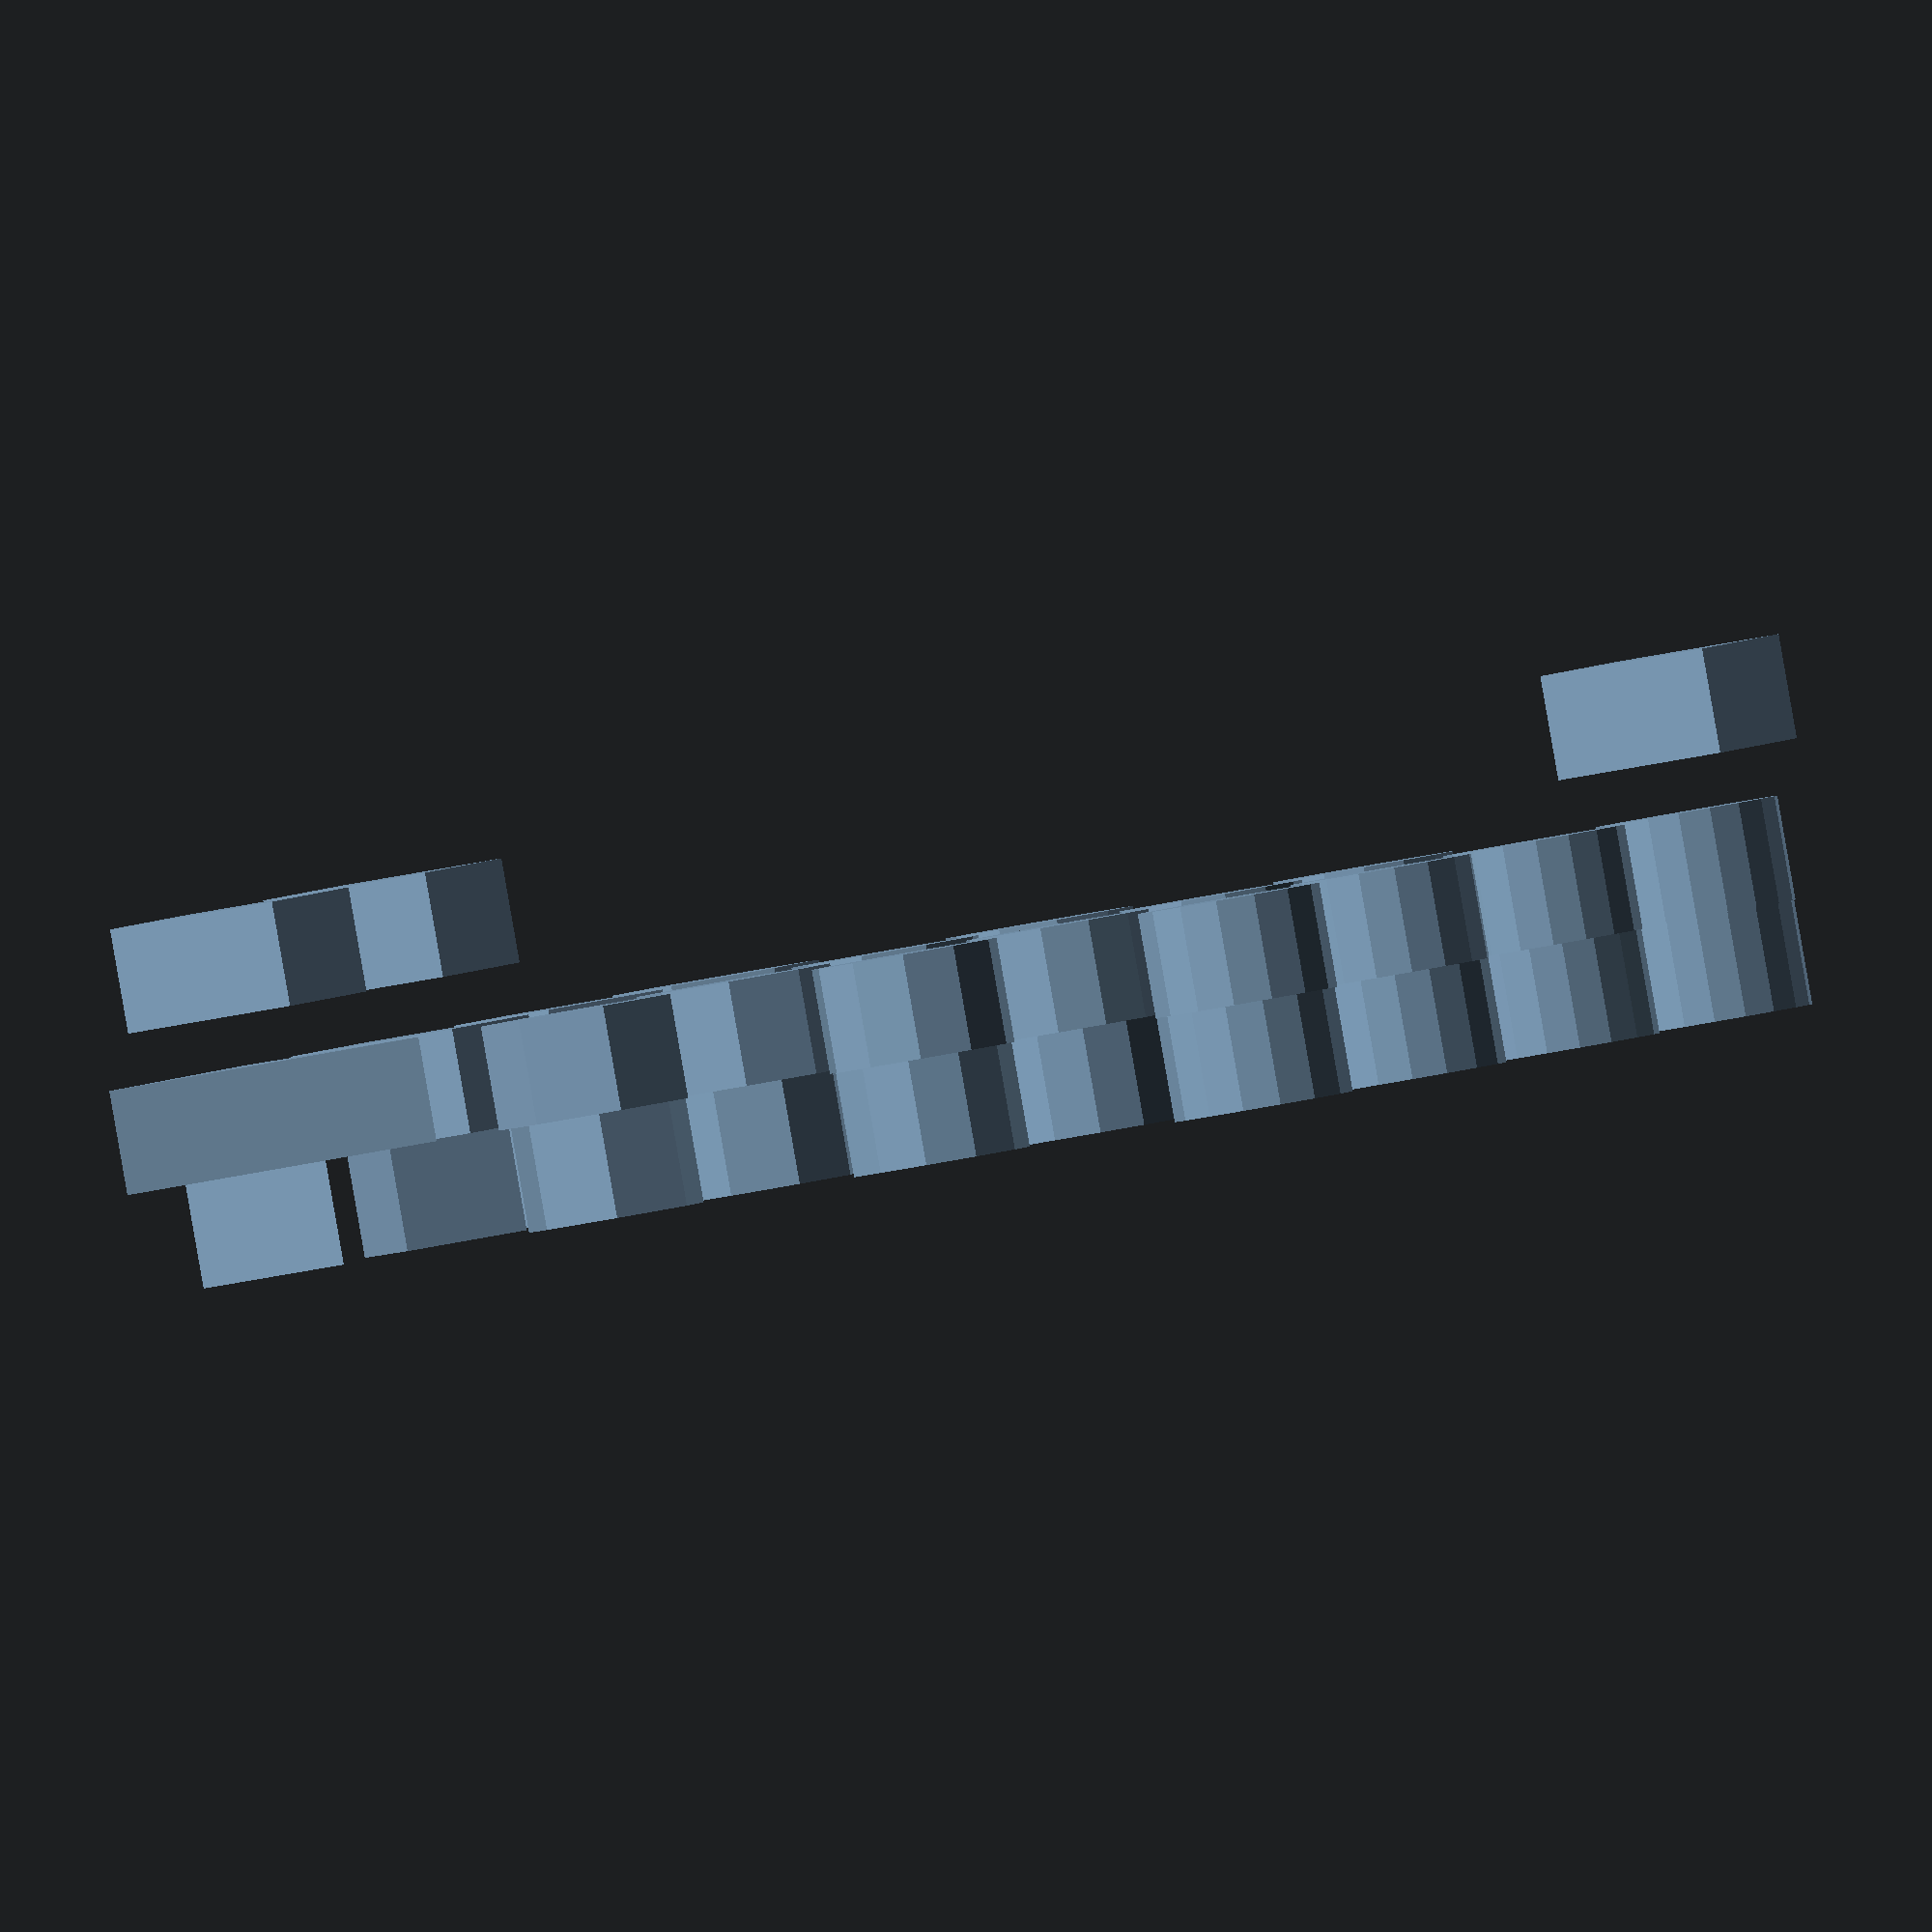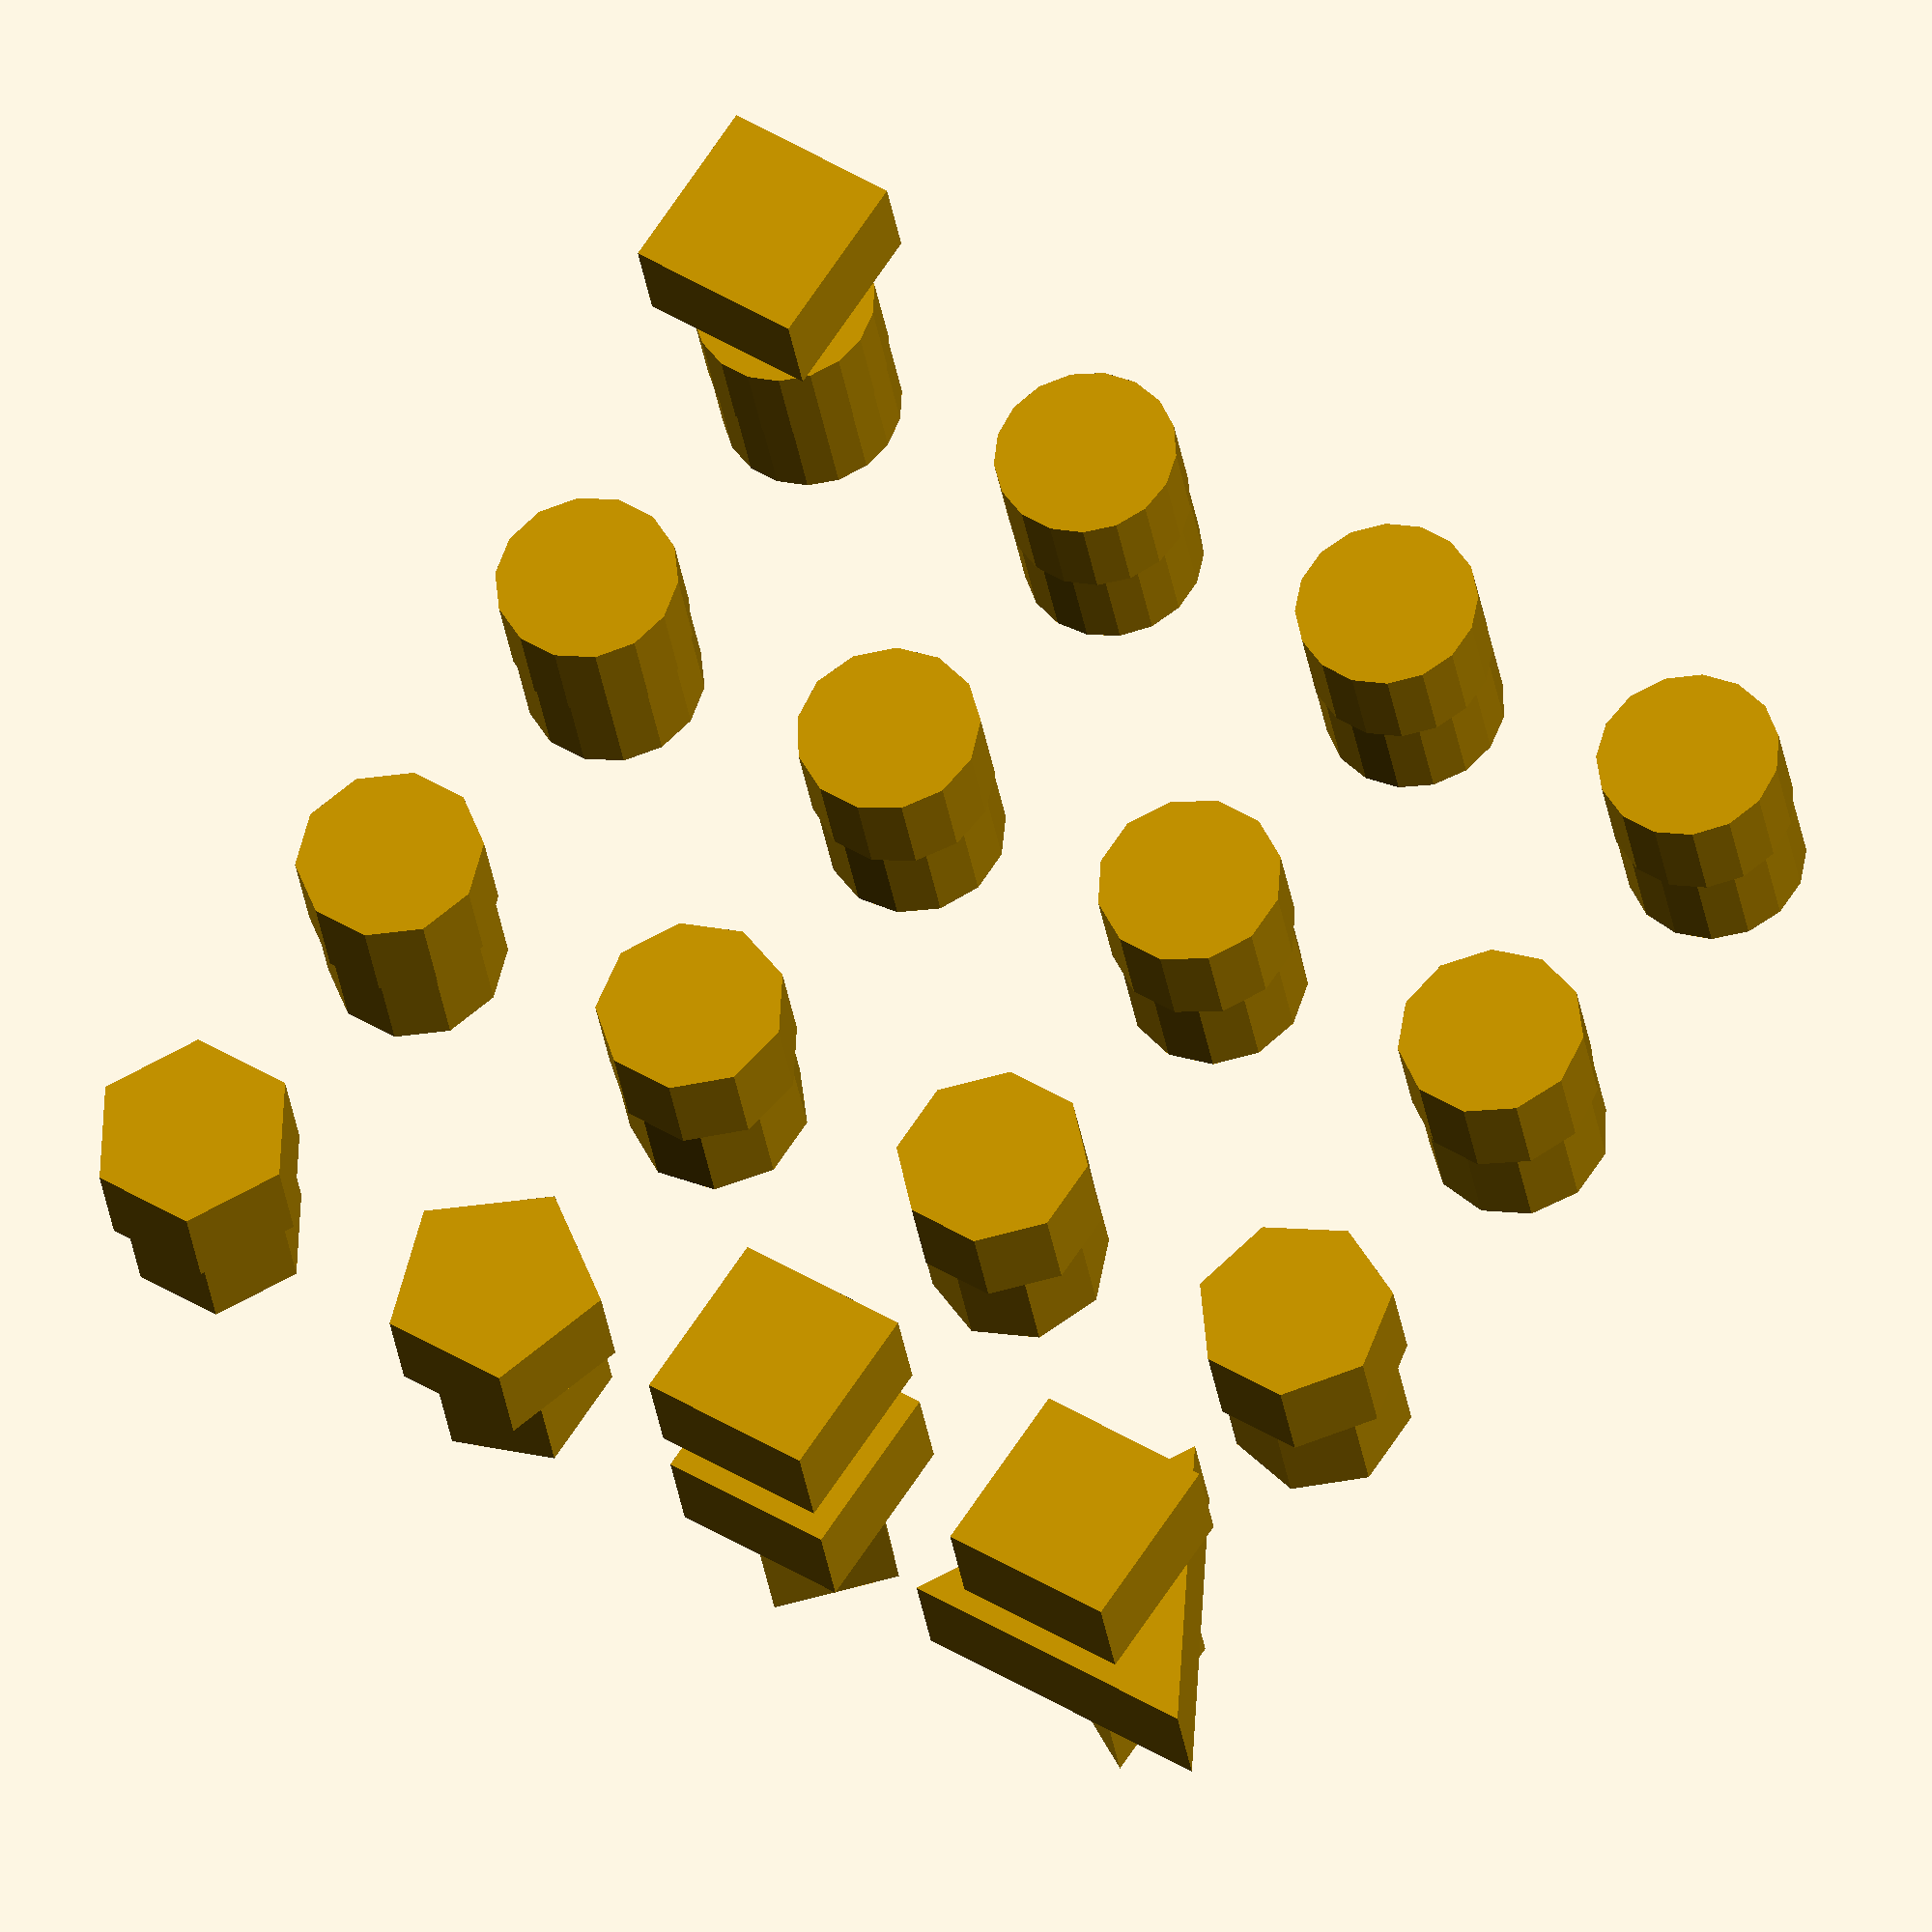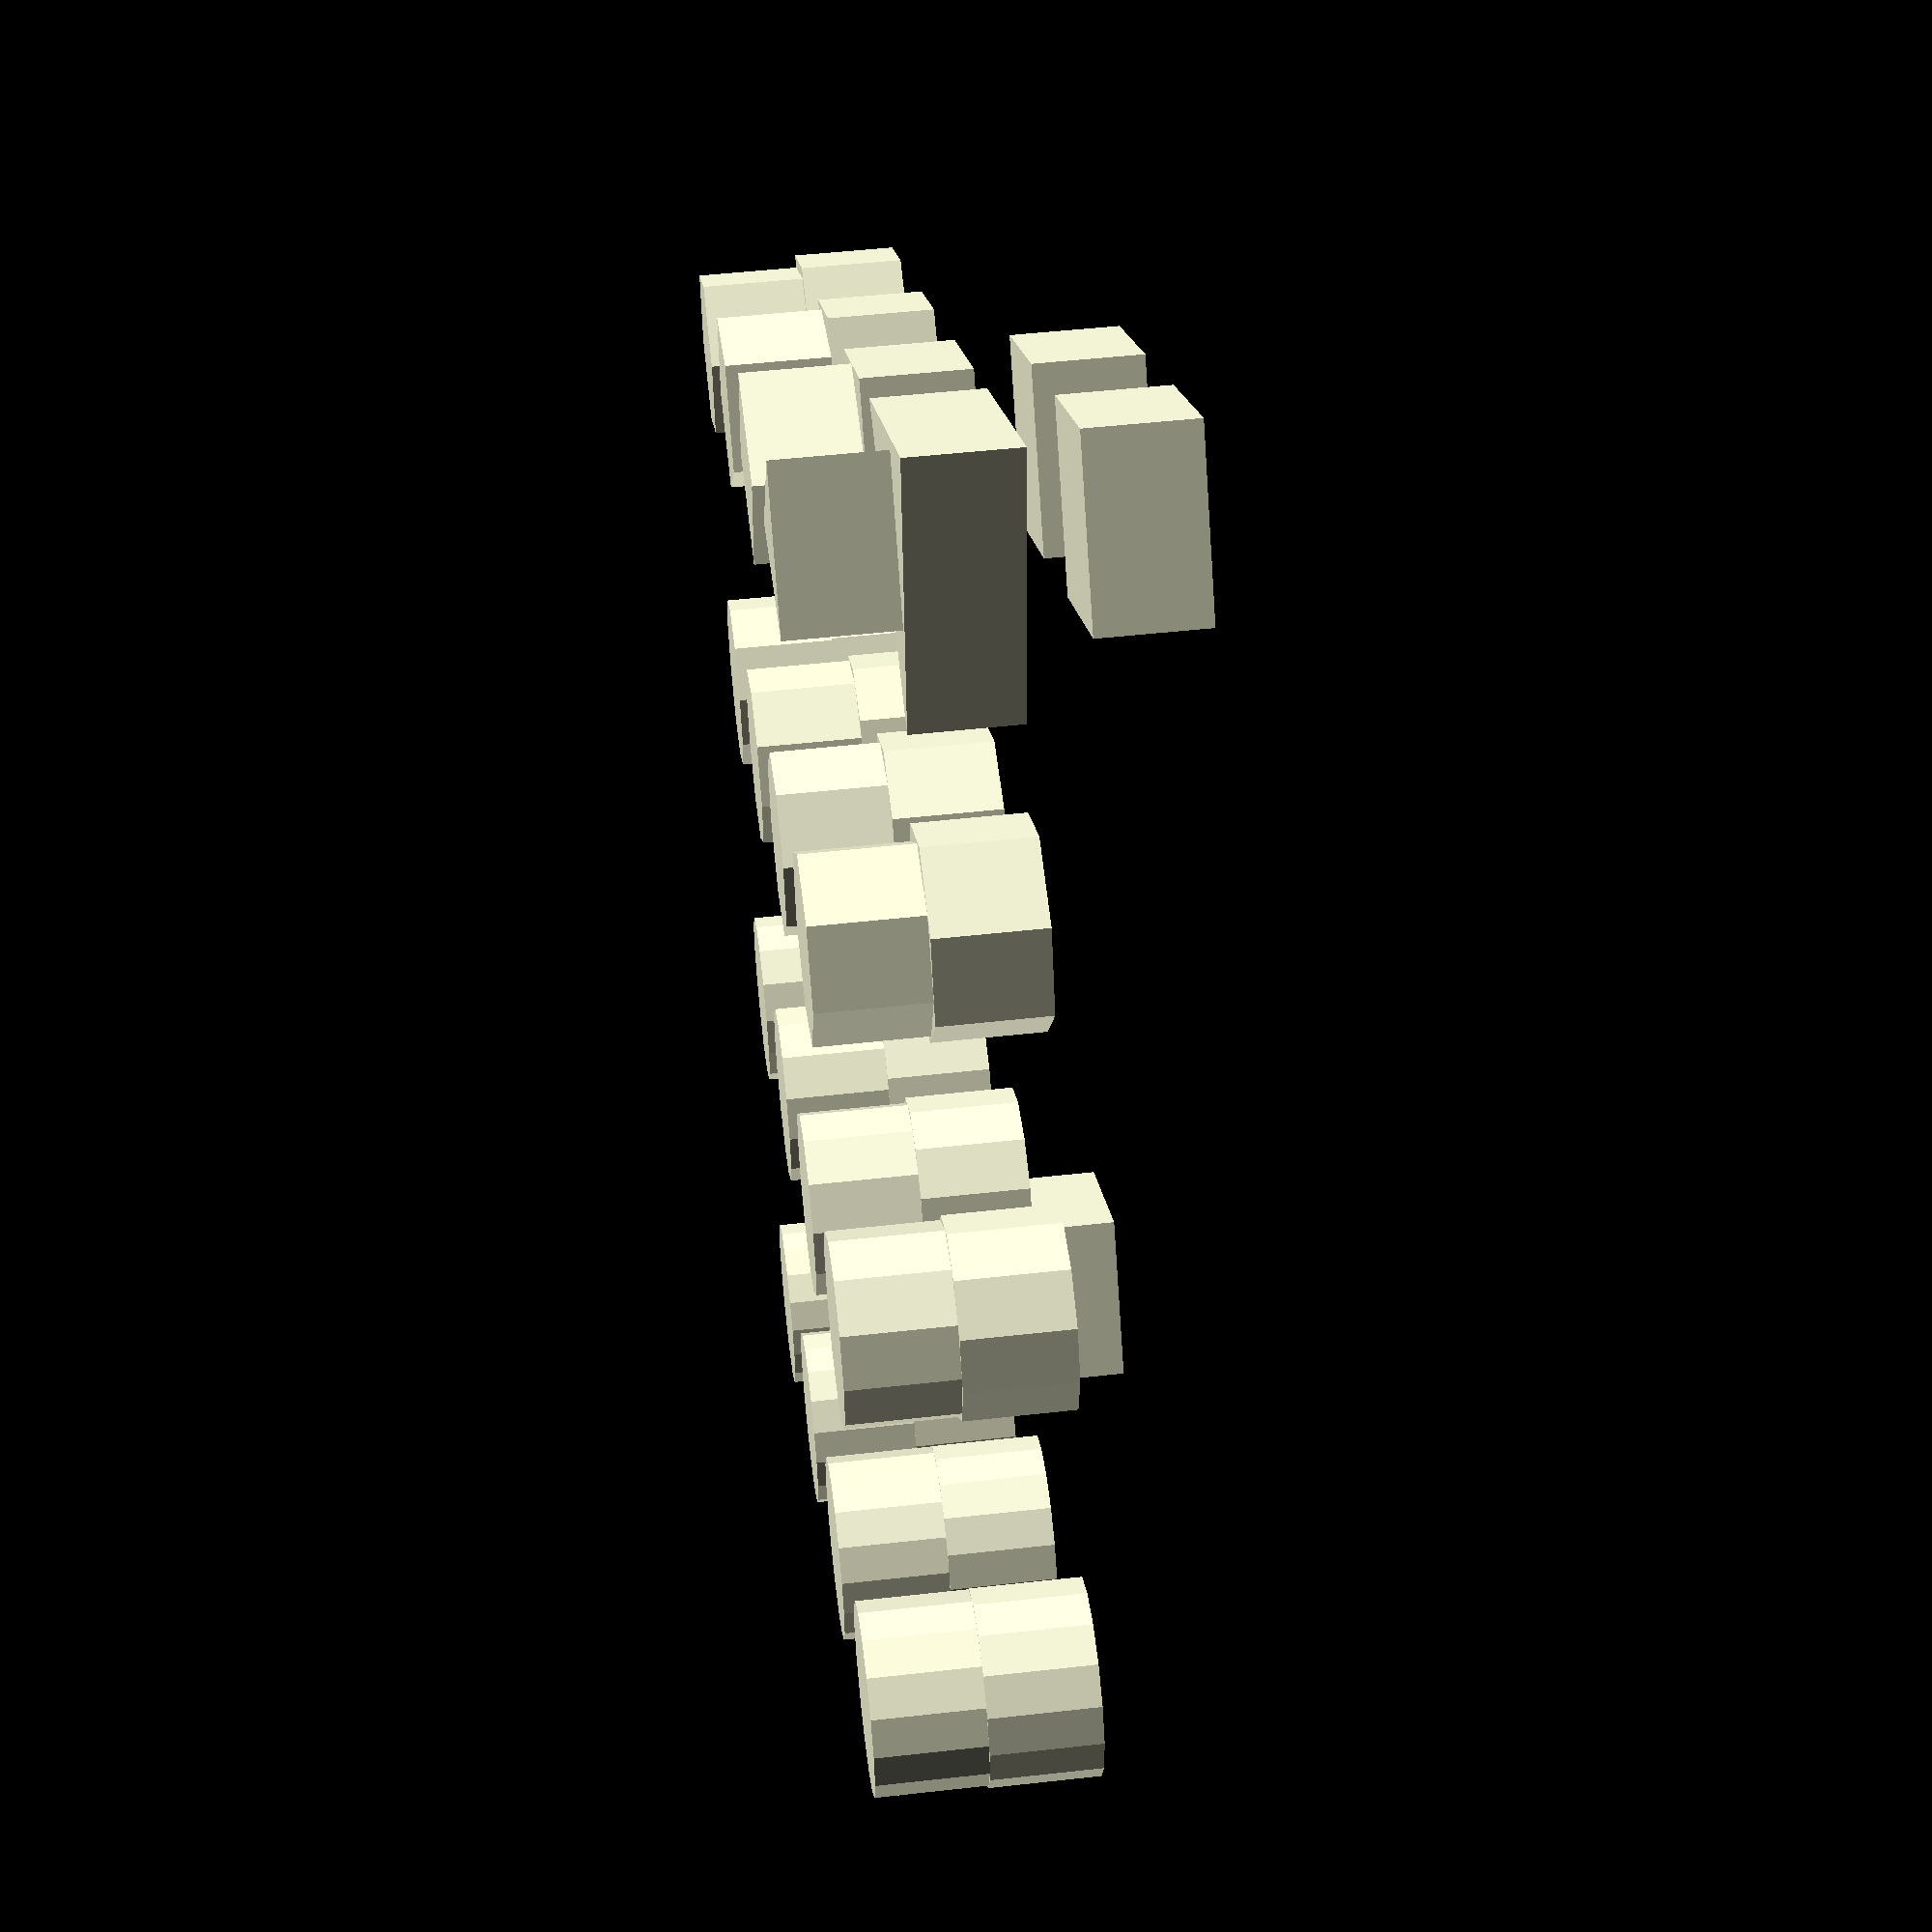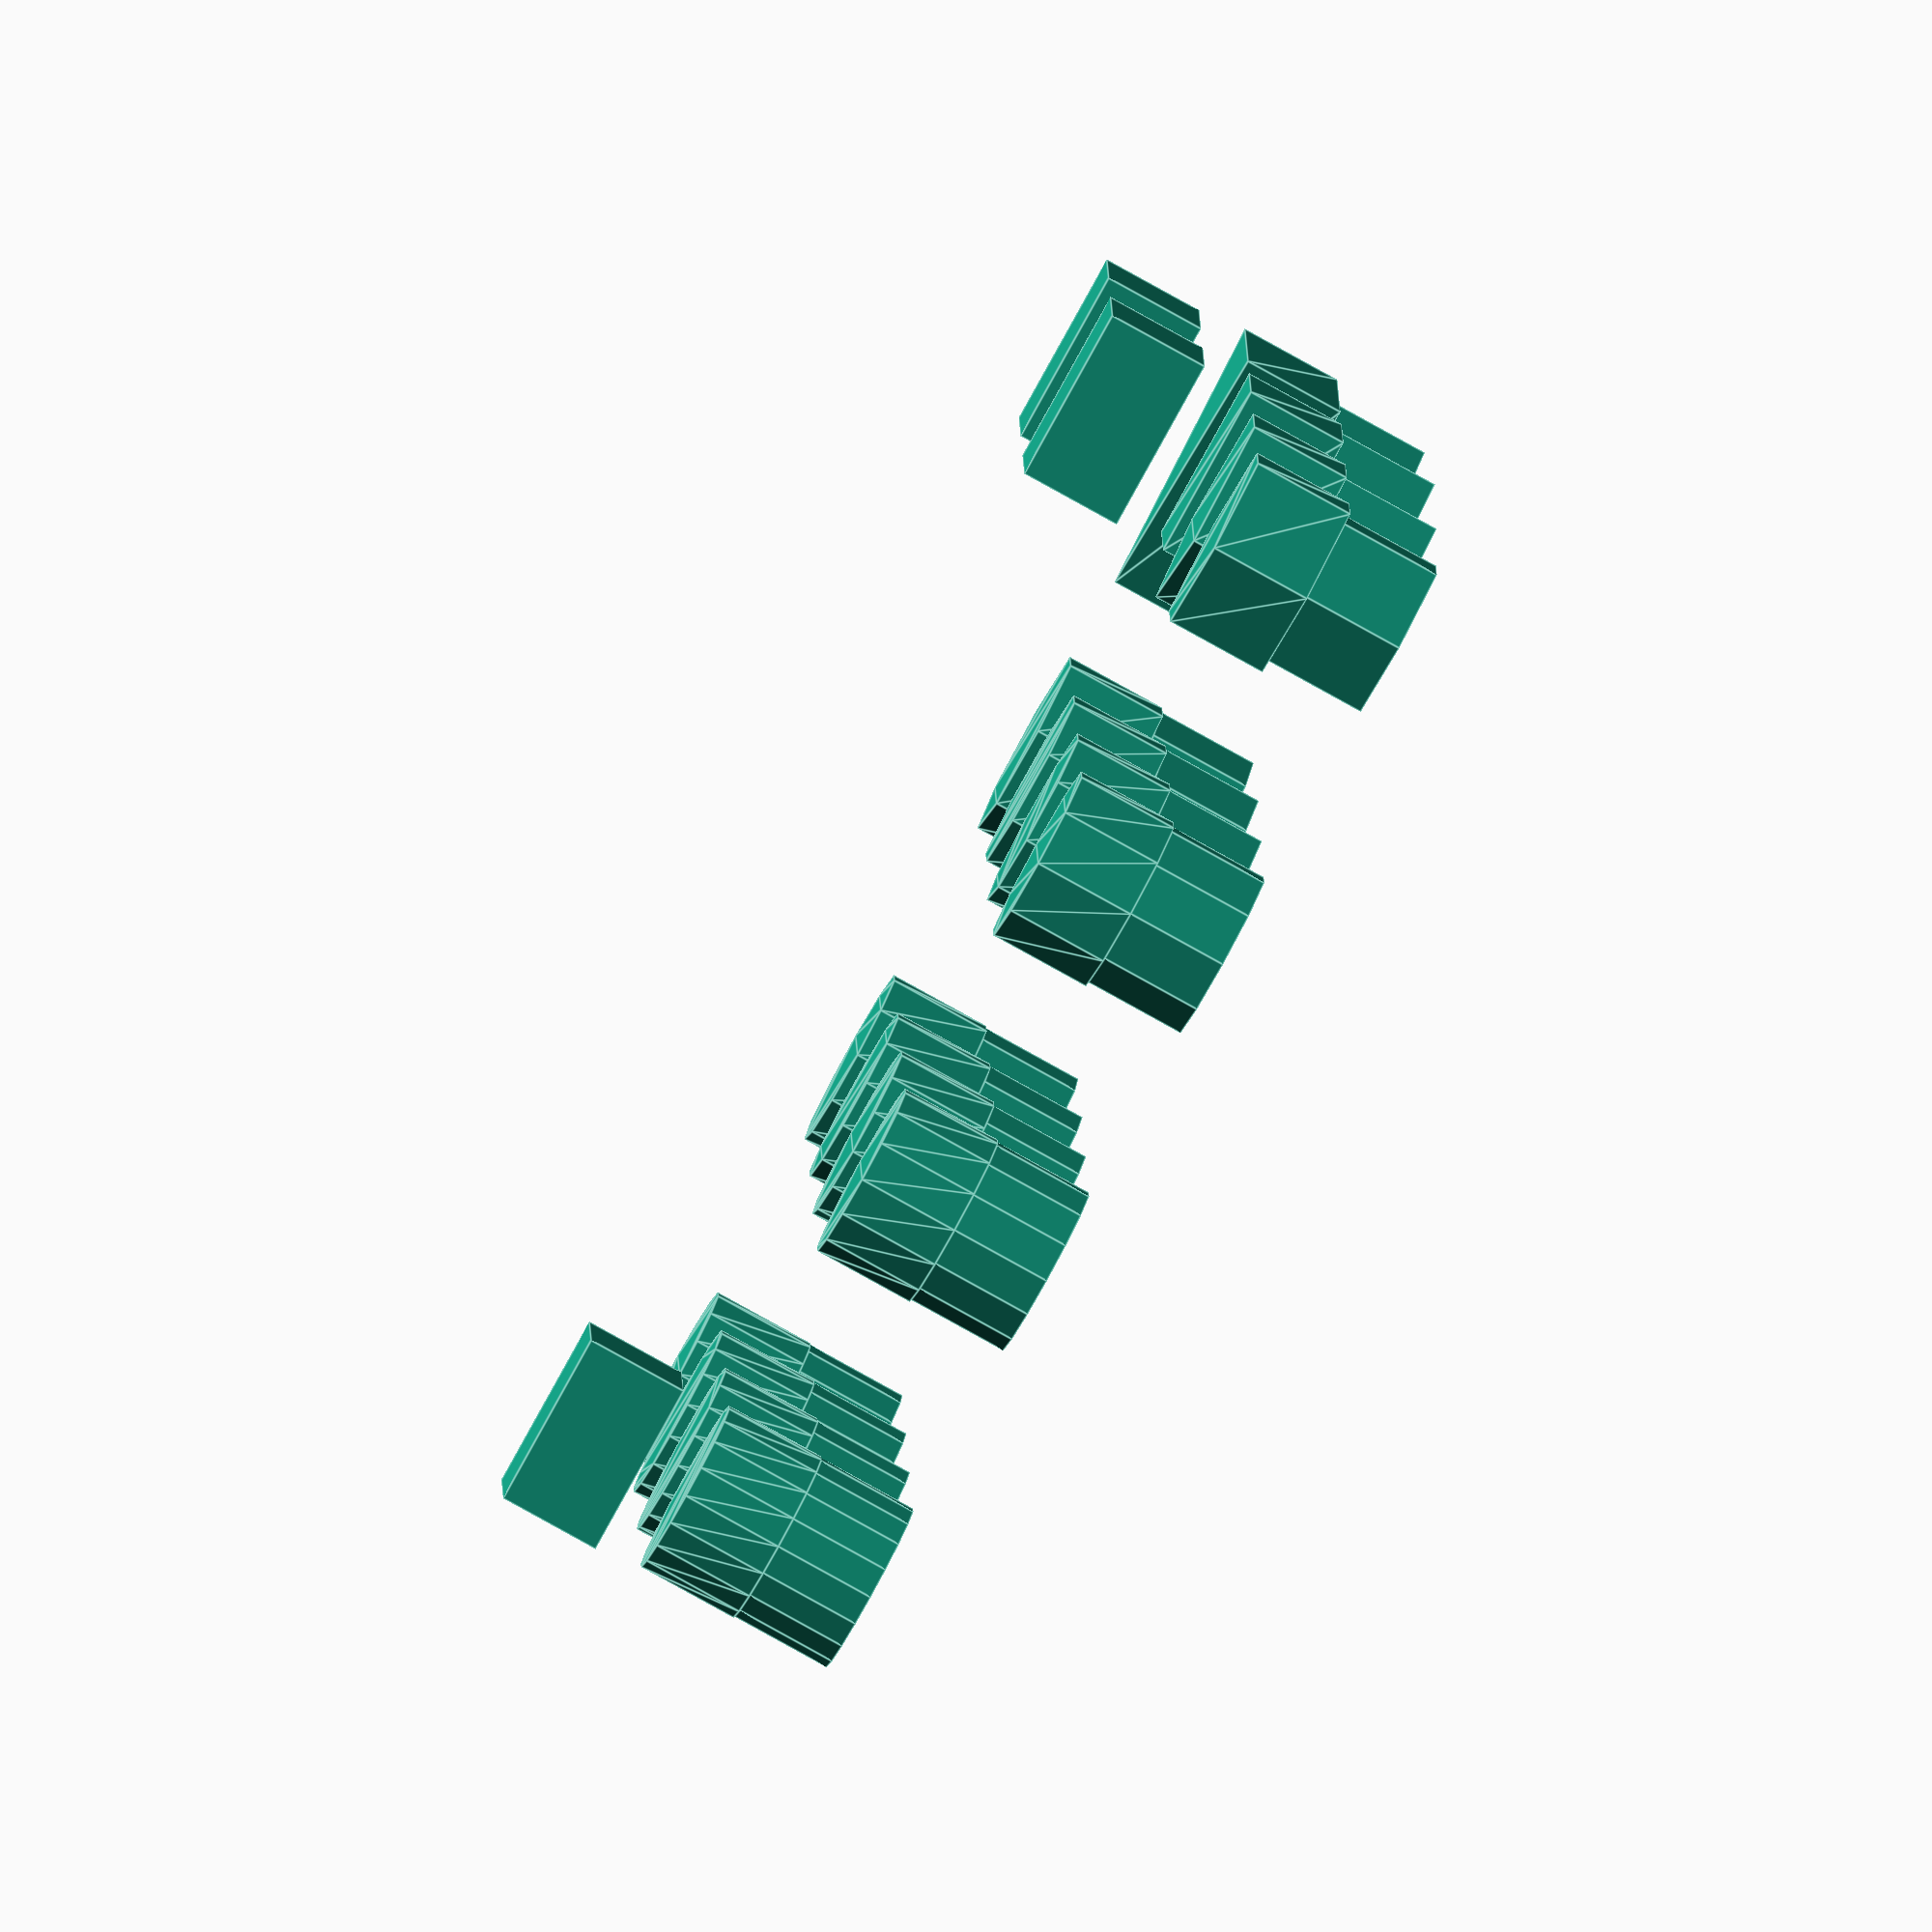
<openscad>
h=3.2;
r=5.5/2;
fn=4;

module outer_circle(r=10,fn=6) {
  render() intersection_for(i=[0:fn-1]) {
    rotate(360*i/fn) translate([-2*r,-r])
      square(size=[4*r,3*r],center=false);
  }
}

module test_cylinder_fn(h=5,r=10,fn=6) {
  union() {
    cylinder(h=h,r=r,$fn=fn,center=false);
    translate([0,0,-h]) linear_extrude(height=h)
	outer_circle(r=r,fn=fn);
  }
}

step_start=3;
step_size=1;
step_n=16;
row_n=4;
for(i=[step_start:step_size:(step_n+step_start-1)*step_size]) translate([4*r*((i-step_start)%row_n),4*r*(i-(i-step_start)%row_n-step_start)/row_n,0]) {
  if(i==step_start || i==4 || i==(step_n+step_start-1))
	translate([-r,-r,-2.5*h]) cube(size=[2*r,2*r,h],center=false);
  test_cylinder_fn(h=h,r=r,fn=i);
}

</openscad>
<views>
elev=89.6 azim=244.7 roll=189.9 proj=o view=wireframe
elev=30.2 azim=326.8 roll=187.8 proj=o view=solid
elev=129.8 azim=325.7 roll=97.0 proj=p view=wireframe
elev=263.0 azim=271.2 roll=299.0 proj=o view=edges
</views>
